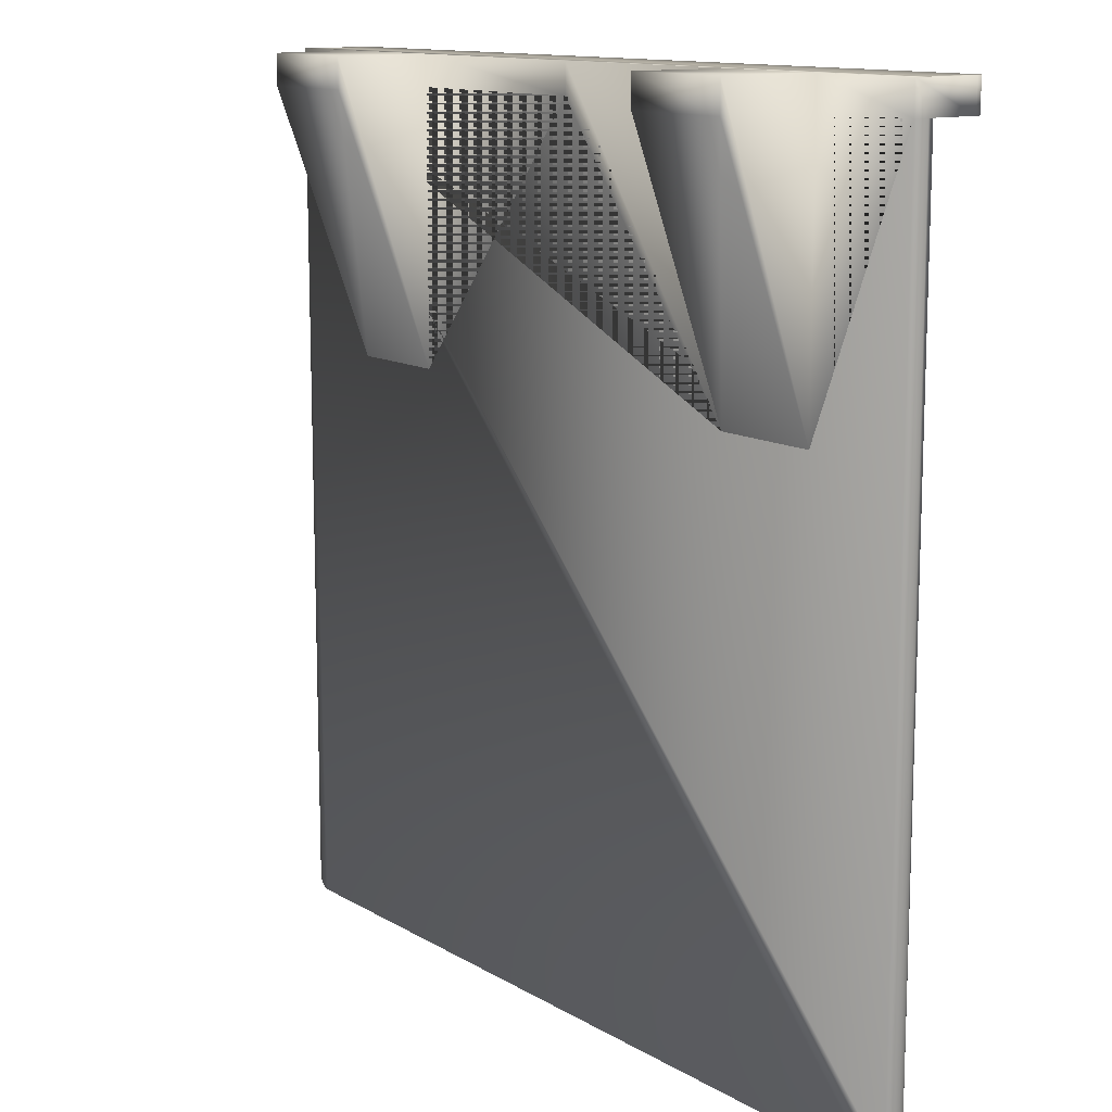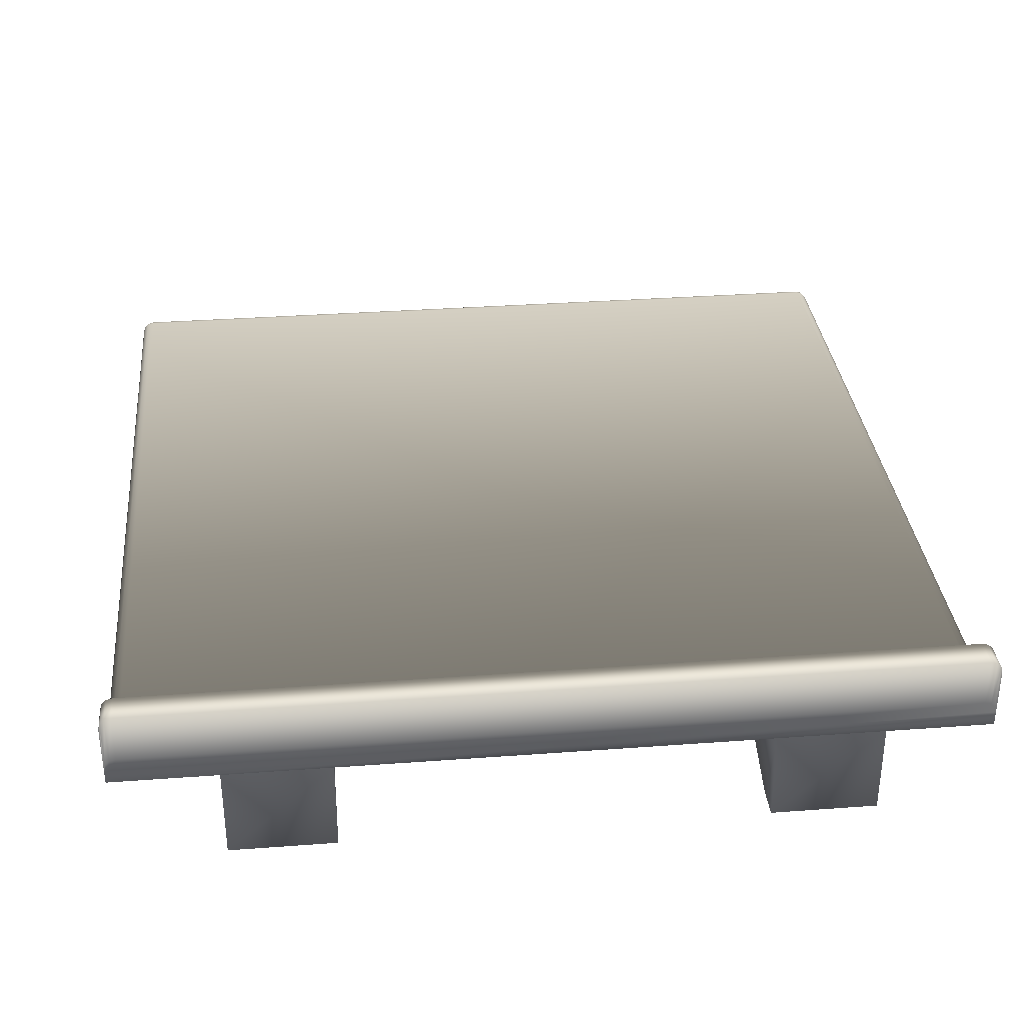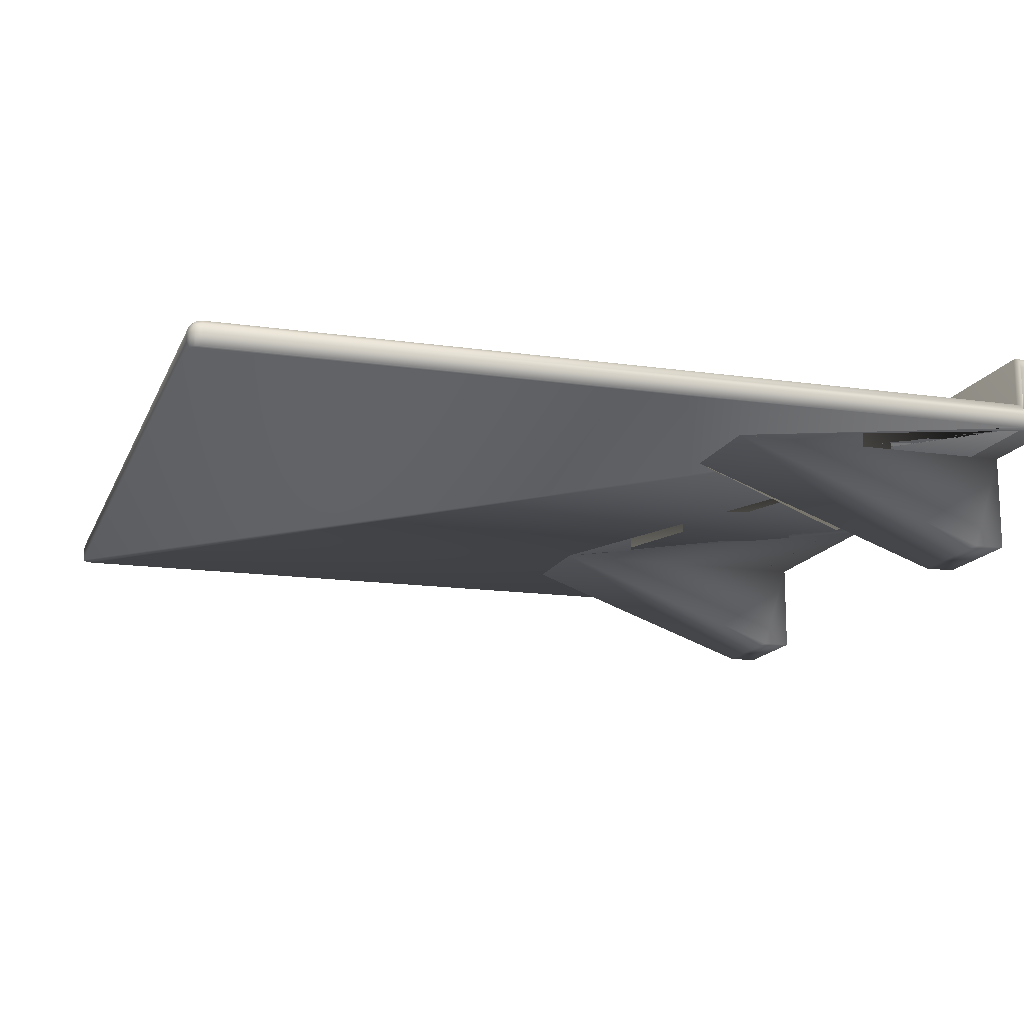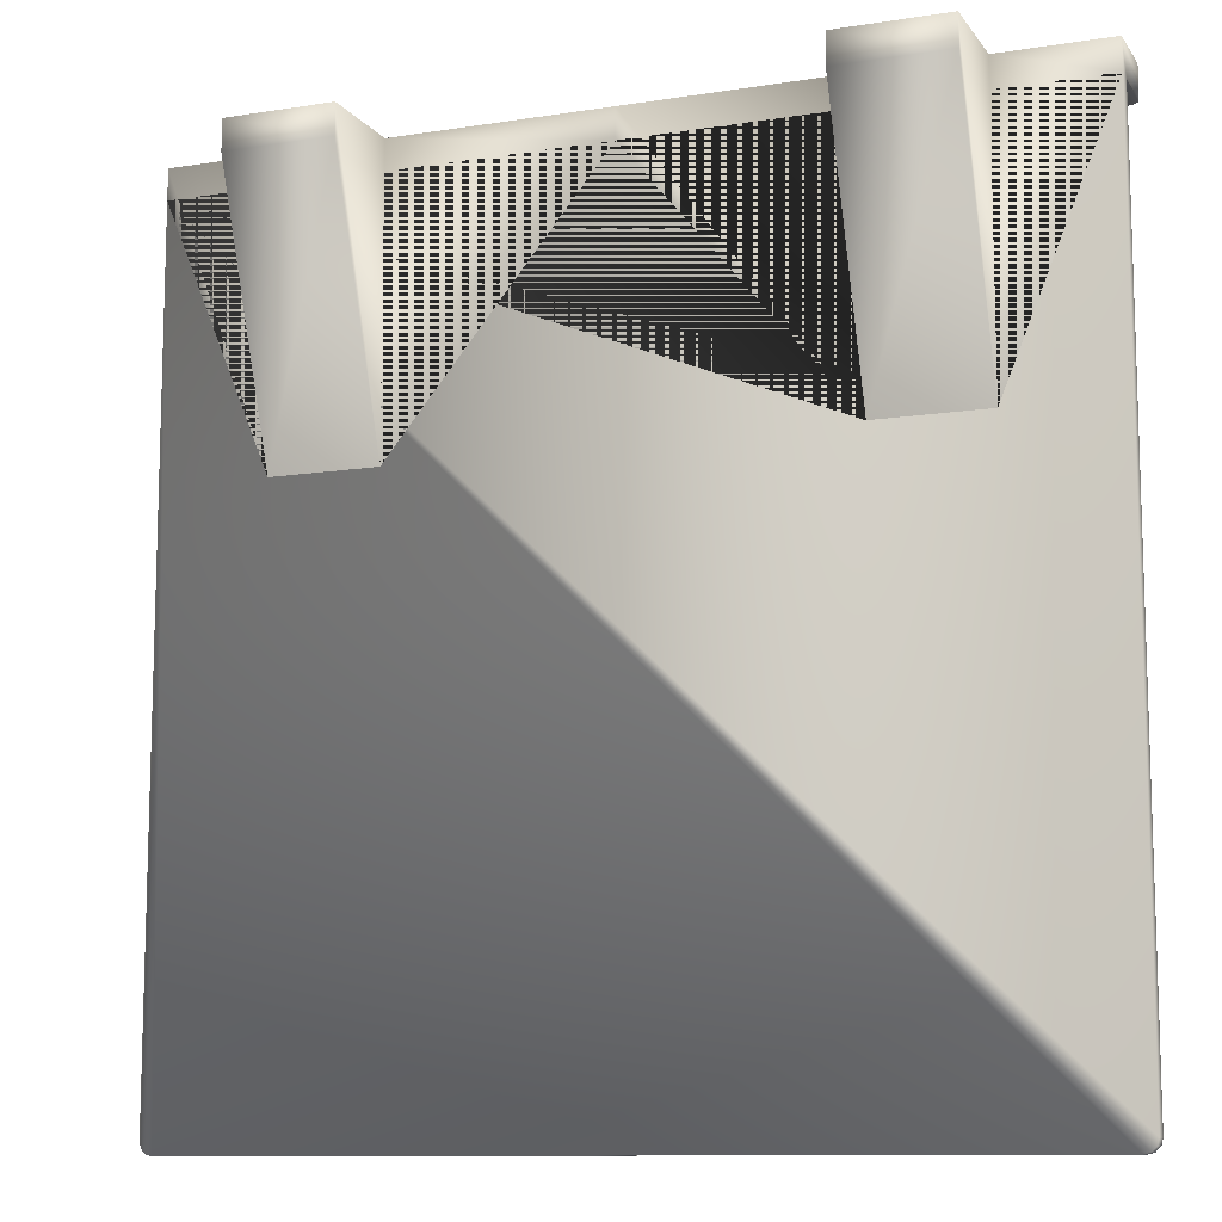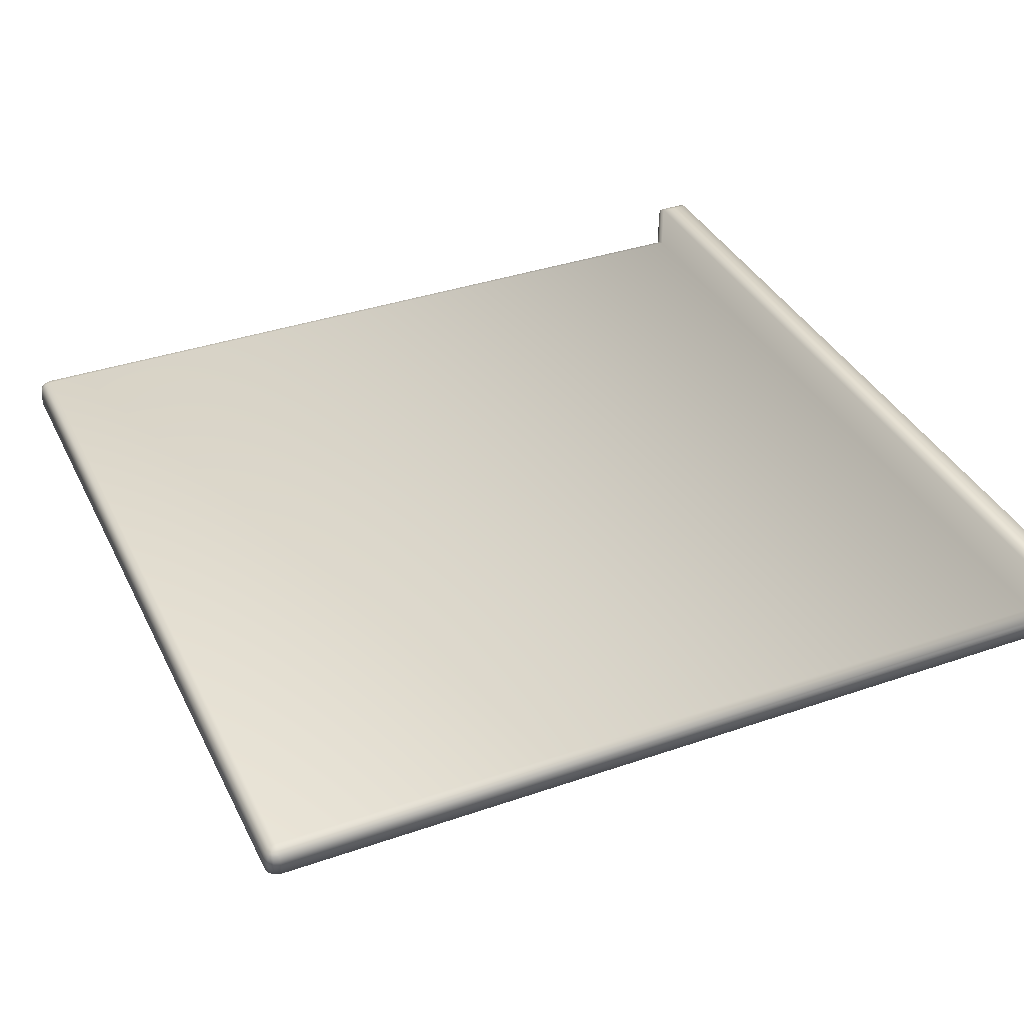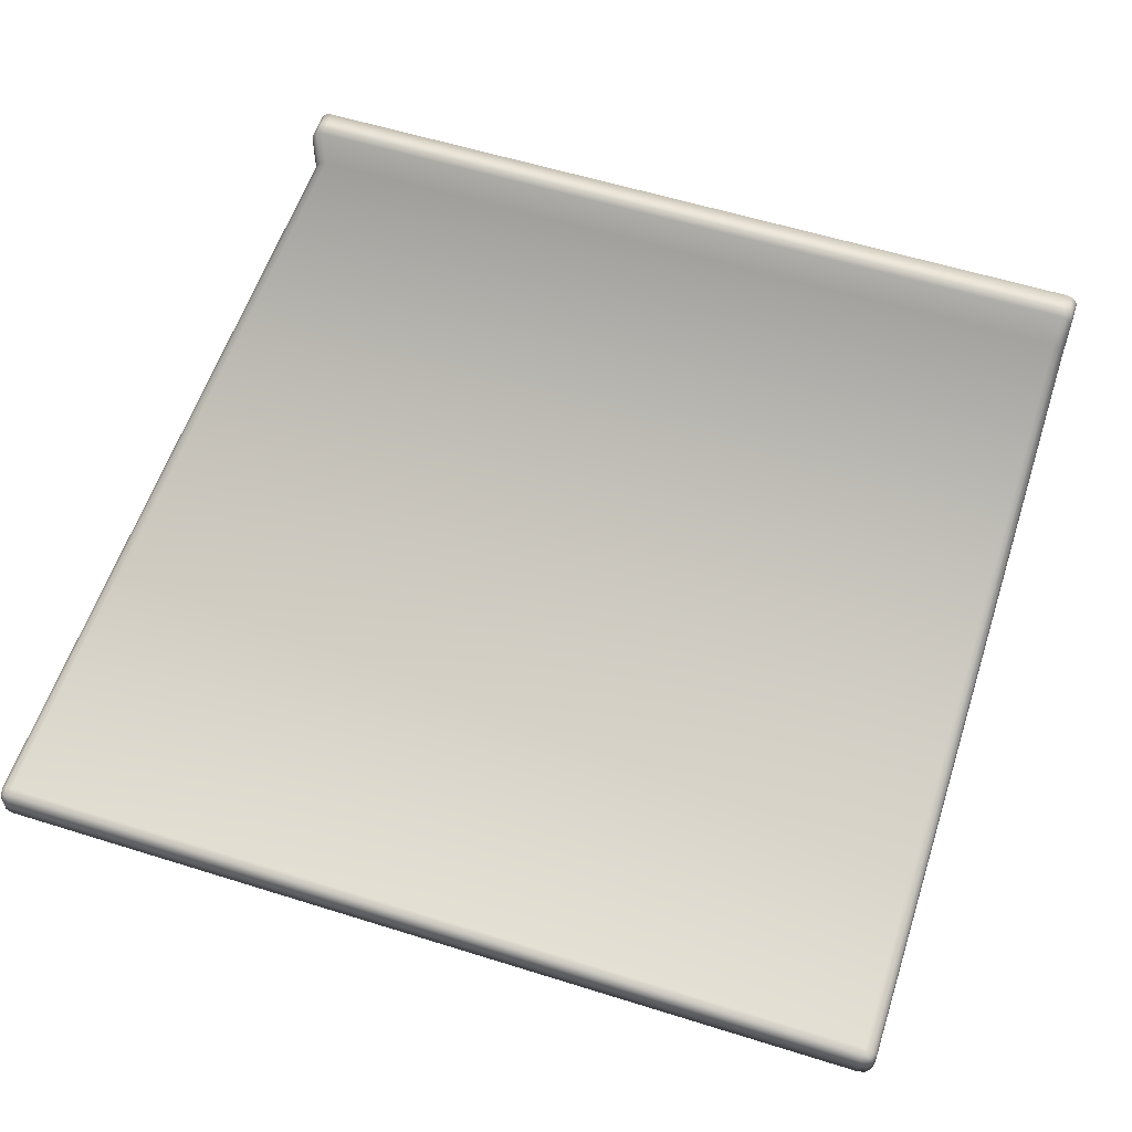
<metadata>
{"format":"obj","ext":"obj","renderer":"f3d","projection":"perspective","resolution":1024,"background":"white","views":[{"elev":12.5,"azim":53.5,"up":"+Z"},{"elev":33.6,"azim":-5.8,"up":"+Y"},{"elev":-15.0,"azim":-107.3,"up":"+Y"},{"elev":-10.8,"azim":21.4,"up":"+Z"},{"elev":37.0,"azim":-114.0,"up":"+Y"},{"elev":57.9,"azim":-162.0,"up":"+Y"}]}
</metadata>
<code>
o Bancada_Mesh.001
v -0.5286 1.228 0.8212
v 0.7428 1.228 0.8212
v -0.5261 1.259 0.7765
v -0.5286 1.25 0.7765
v 0.7245 1.269 0.7765
v 0.7336 1.266 0.7765
v 0.7403 1.259 0.7765
v 0.7428 1.25 0.7765
v -0.5286 1.228 -0.4475
v -0.5103 1.228 -0.4658
v -0.5261 1.228 -0.4566
v -0.5194 1.228 -0.4633
v 0.7245 1.228 -0.4658
v 0.7428 1.228 -0.4475
v 0.7336 1.228 -0.4633
v 0.7403 1.228 -0.4566
v -0.5103 1.269 0.8212
v -0.5286 1.25 0.8212
v -0.5194 1.266 0.8212
v -0.5261 1.259 0.8212
v 0.7428 1.25 0.8212
v 0.7245 1.269 0.8212
v 0.7403 1.259 0.8212
v 0.7336 1.266 0.8212
v -0.5103 1.25 -0.4658
v -0.5286 1.25 -0.4475
v -0.5103 1.269 -0.4475
v -0.5194 1.25 -0.4633
v -0.5103 1.259 -0.4633
v -0.519 1.259 -0.461
v -0.5261 1.259 -0.4475
v -0.5261 1.25 -0.4566
v -0.5238 1.259 -0.4562
v -0.5103 1.266 -0.4566
v -0.5194 1.266 -0.4475
v -0.519 1.264 -0.4562
v 0.7428 1.25 -0.4475
v 0.7245 1.25 -0.4658
v 0.7245 1.269 -0.4475
v 0.7403 1.25 -0.4566
v 0.7403 1.259 -0.4475
v 0.738 1.259 -0.4562
v 0.7245 1.259 -0.4633
v 0.7336 1.25 -0.4633
v 0.7332 1.259 -0.461
v 0.7336 1.266 -0.4475
v 0.7245 1.266 -0.4566
v 0.7332 1.264 -0.4562
v -0.5194 1.266 0.7765
v -0.5103 1.269 0.7765
v -0.5286 1.228 0.7765
v 0.7428 1.228 0.7765
v -0.5286 1.323 0.7765
v -0.5103 1.341 0.8212
v -0.5103 1.341 0.7765
v -0.5261 1.332 0.8212
v -0.5261 1.332 0.7765
v 0.7428 1.323 0.8212
v 0.7428 1.323 0.7765
v -0.5194 1.339 0.8212
v -0.5194 1.339 0.7765
v 0.7403 1.332 0.8212
v 0.7403 1.332 0.7765
v 0.7336 1.339 0.8212
v 0.7336 1.339 0.7765
v 0.7245 1.341 0.8212
v 0.7245 1.341 0.7765
v -0.5286 1.323 0.8212
v 0.1071 1.228 0.8212
v 0.1071 1.228 0.7765
v 0.4249 1.228 0.3874
v 0.4249 1.228 0.8212
v -0.2108 1.228 0.8212
v -0.2108 1.228 0.3874
v 0.5839 1.228 0.3874
v 0.5839 1.228 0.8212
v -0.3697 1.228 0.8212
v -0.3697 1.228 0.3874
v 0.5839 1.086 0.8212
v 0.4249 1.086 0.8212
v 0.4249 1.086 0.7765
v -0.3697 1.086 0.7765
v -0.2108 1.086 0.7765
v -0.2108 1.086 0.8212
v 0.5839 1.086 0.7765
v -0.3697 1.086 0.8212
f 13 10 25 38
f 9 51 4 26
f 50 5 39 27
f 1 77 73 69 72 76 2 21 23 24 22 17 19 20 18
f 52 14 37 8
f 51 9 11 12 10 13 15 16 14 52 75 71 70 74 78
f 25 28 30 29
f 28 32 33 30
f 26 31 33 32
f 31 35 36 33
f 27 34 36 35
f 34 29 30 36
f 30 33 36
f 37 40 42 41
f 40 44 45 42
f 38 43 45 44
f 43 47 48 45
f 39 46 48 47
f 46 41 42 48
f 42 45 48
f 8 37 41 7
f 7 41 46 6
f 6 46 39 5
f 38 25 29 43
f 43 29 34 47
f 47 34 27 39
f 22 24 64 66
f 7 6 65 63
f 18 20 56 68
f 13 38 44 15
f 15 44 40 16
f 16 40 37 14
f 9 26 32 11
f 11 32 28 12
f 12 28 25 10
f 6 5 67 65
f 35 49 50 27
f 31 3 49 35
f 26 4 3 31
f 51 1 68 53 4
f 1 18 68
f 24 23 62 64
f 76 75 52 2
f 3 4 53 57
f 53 68 56 57
f 57 56 60 61
f 61 60 54 55
f 64 65 67 66
f 62 63 65 64
f 58 59 63 62
f 2 52 8 59 58
f 54 66 67 55
f 8 7 63 59
f 21 2 58
f 20 19 60 56
f 23 21 58 62
f 17 22 66 54
f 50 49 61 55
f 19 17 54 60
f 5 50 55 67
f 49 3 57 61
f 73 74 70 69
f 69 70 71 72
f 72 71 81 80
f 78 74 83 82
f 1 51 78 77
f 86 82 83 84
f 80 81 85 79
f 77 78 82 86
f 73 77 86 84
f 74 73 84 83
f 76 72 80 79
f 75 76 79 85
f 71 75 85 81

</code>
